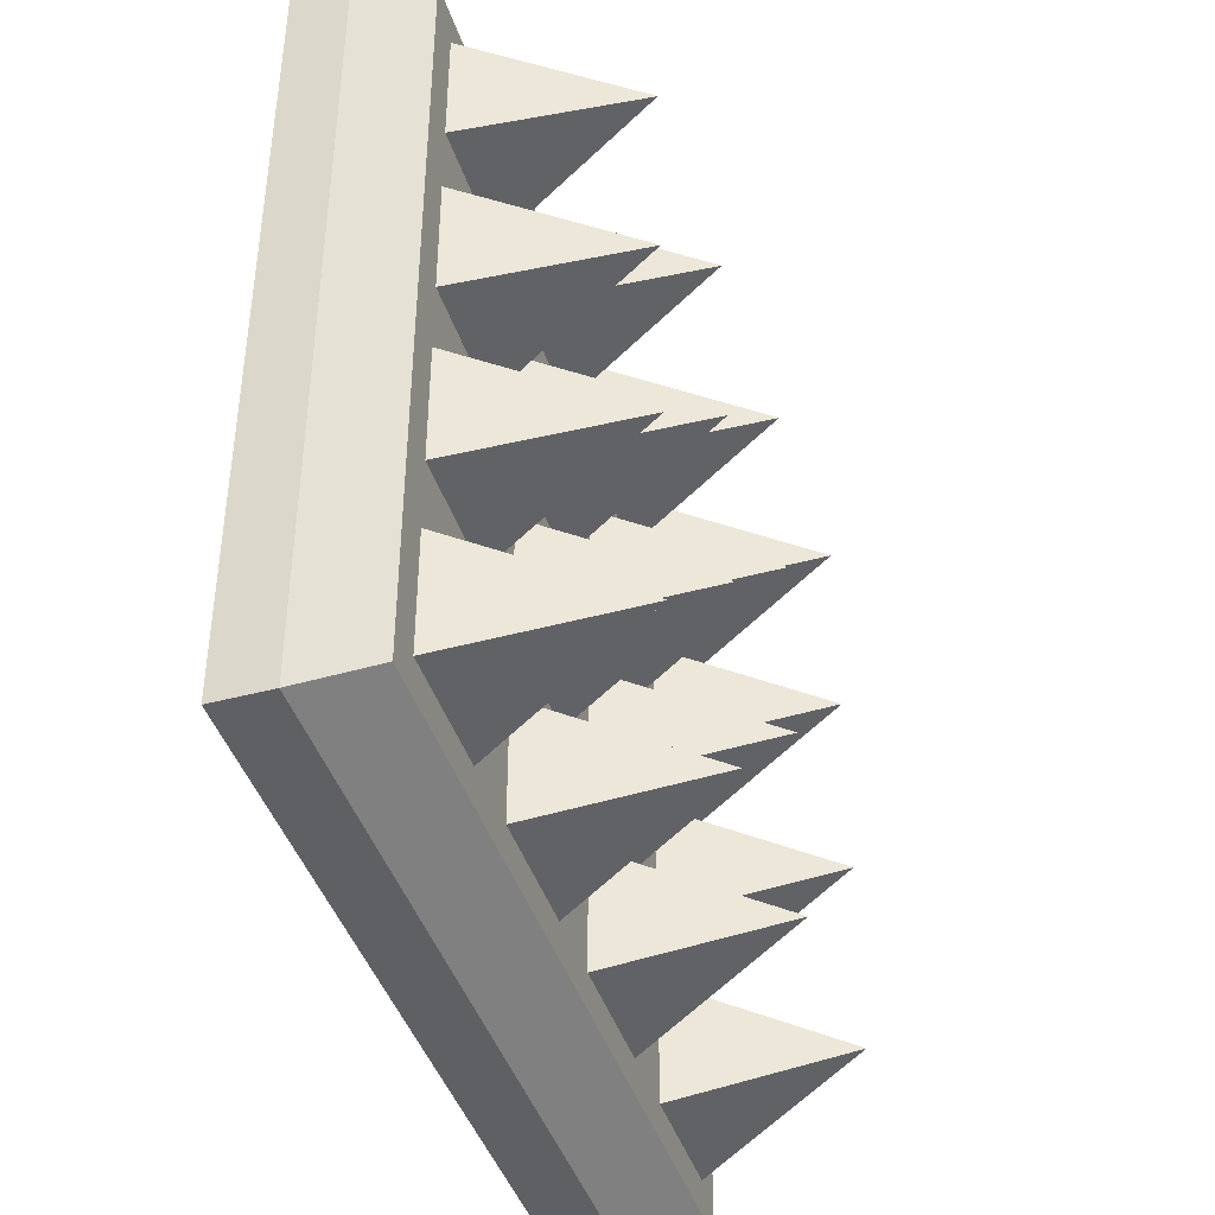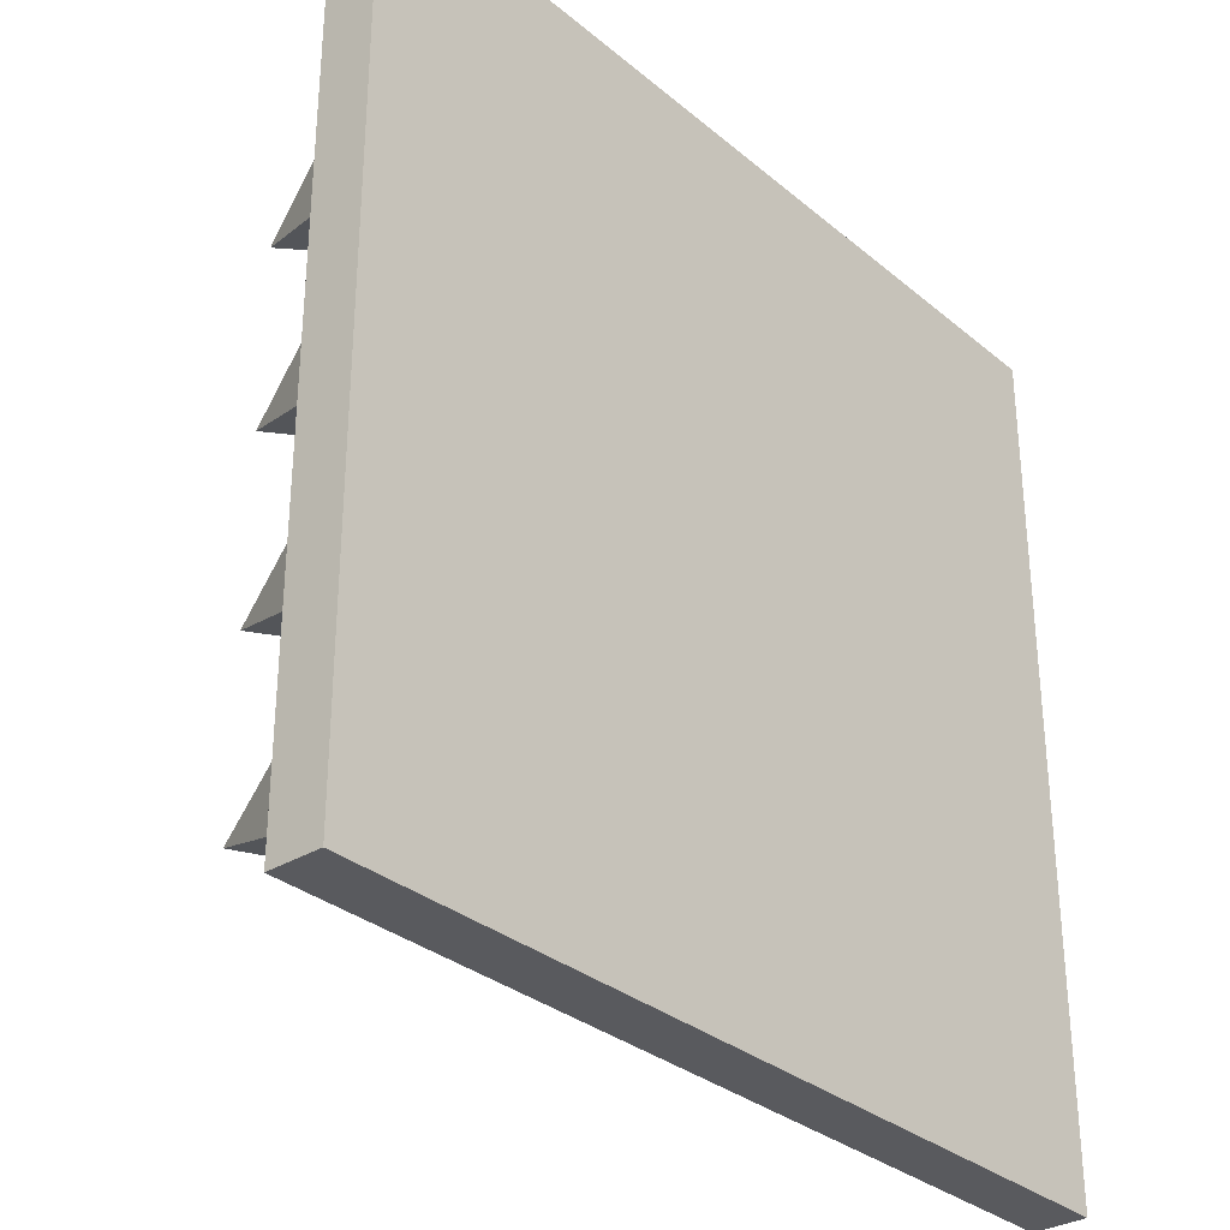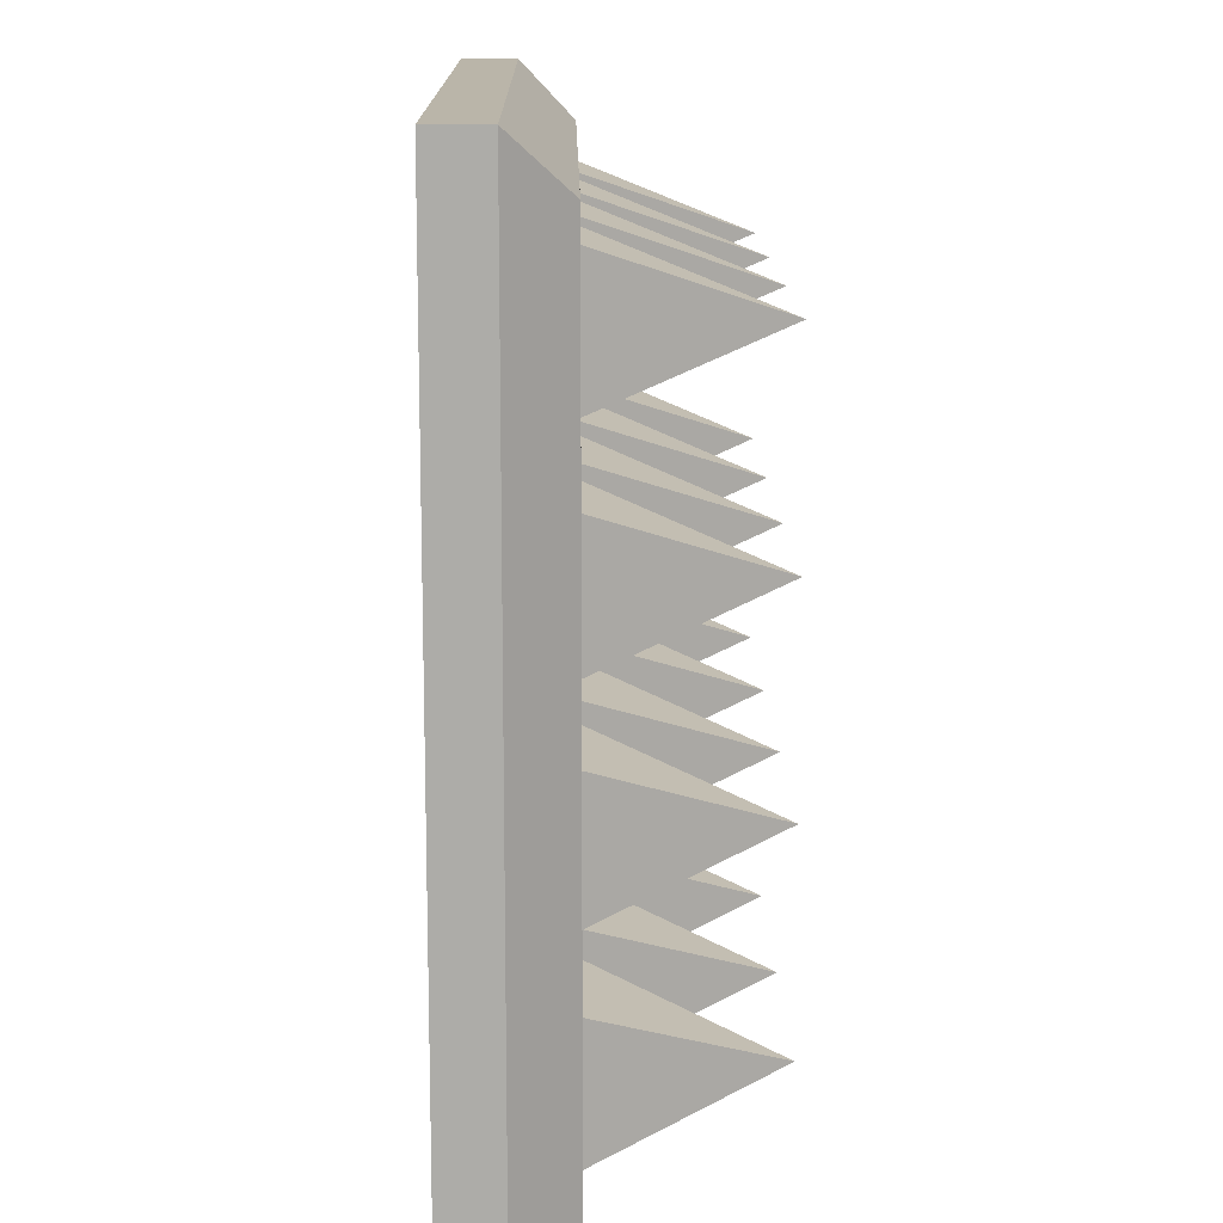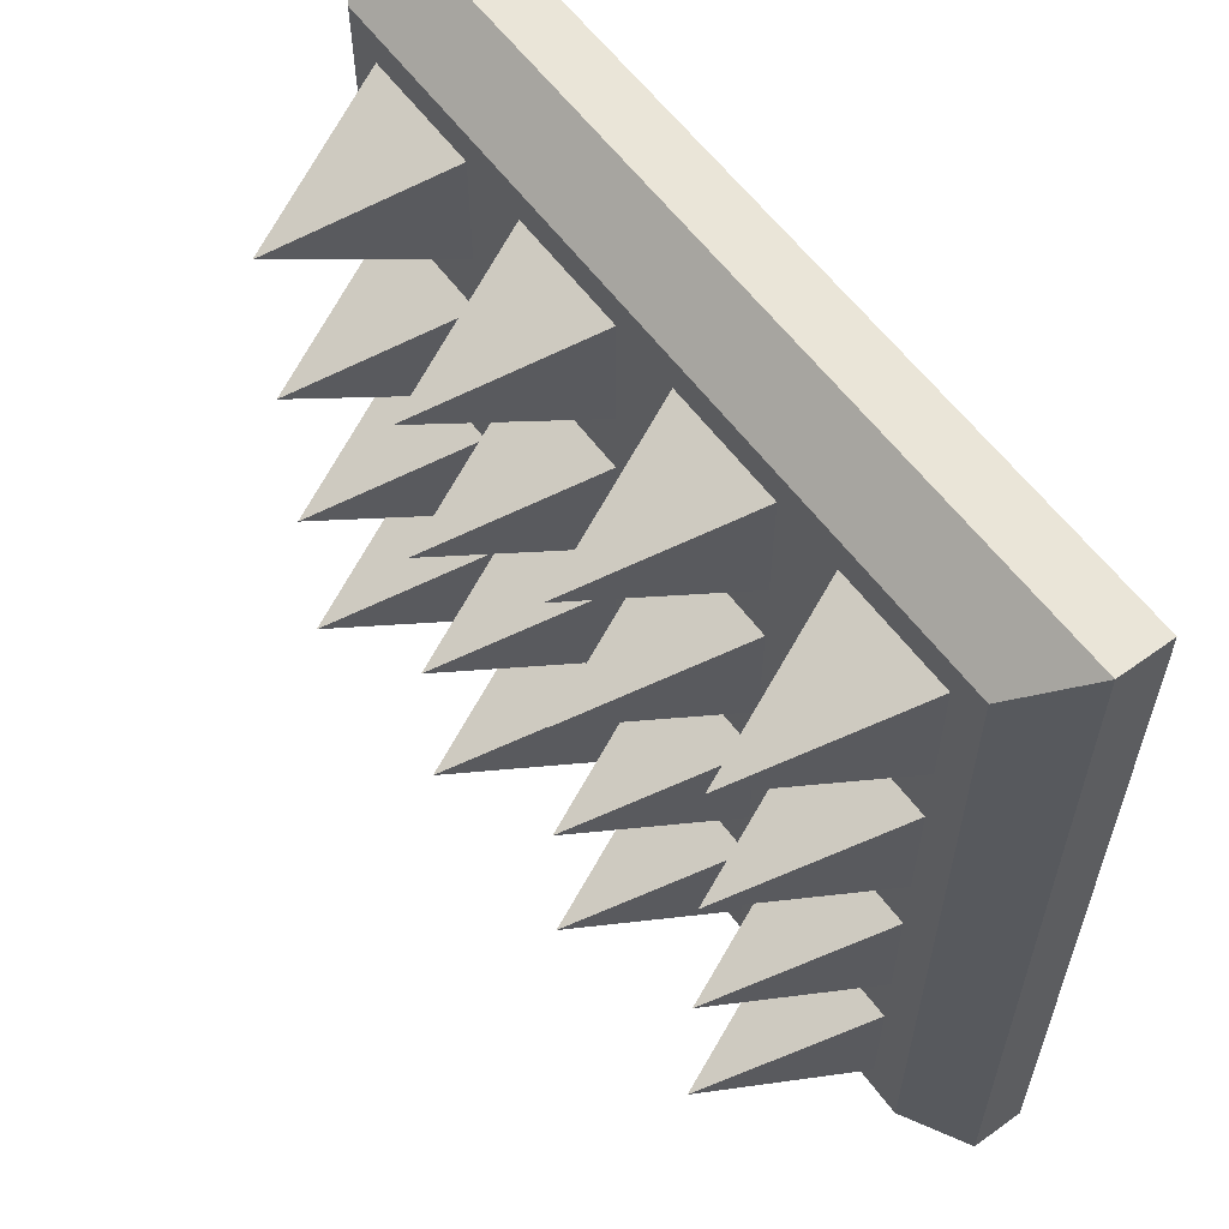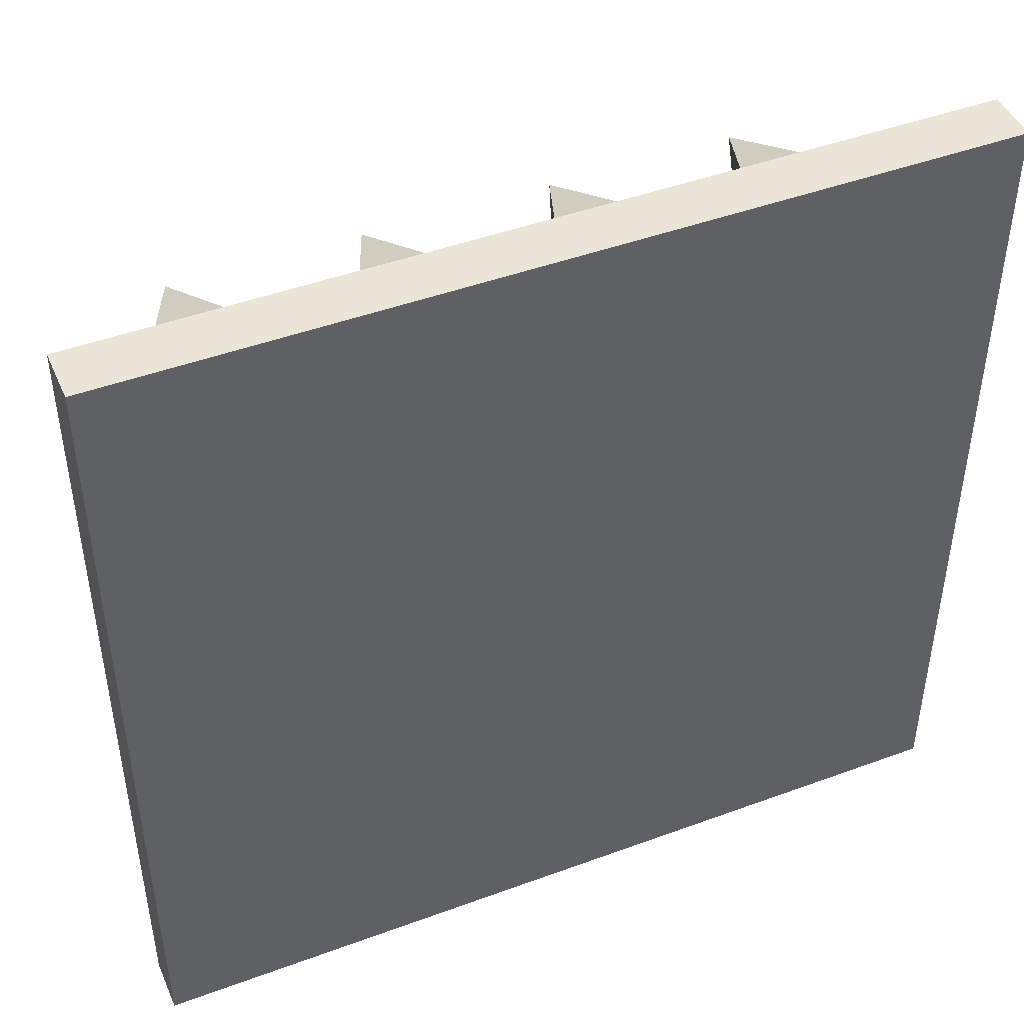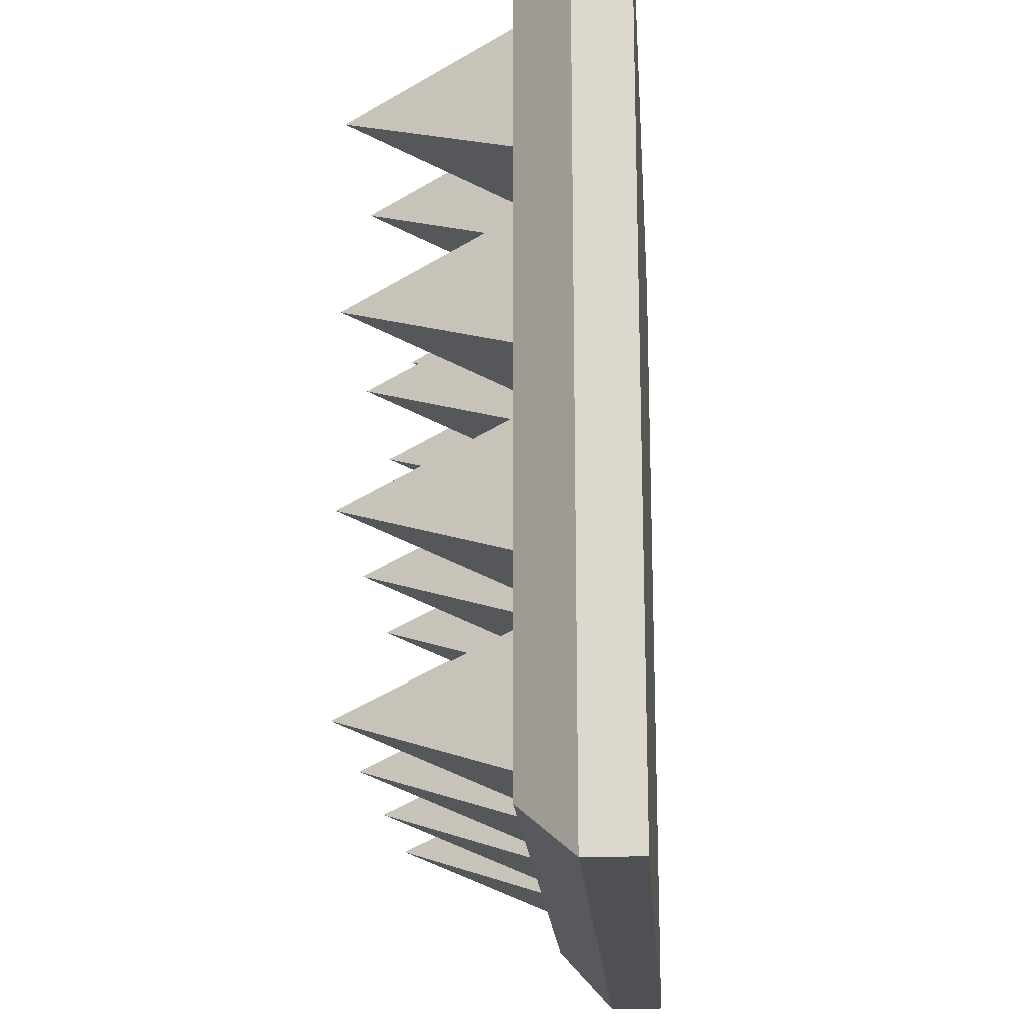
<metadata>
{"format":"obj","ext":"obj","renderer":"f3d","projection":"perspective","resolution":1024,"background":"white","views":[{"elev":-42.7,"azim":107.6,"up":"+Z"},{"elev":-31.8,"azim":-49.2,"up":"+Z"},{"elev":13.5,"azim":89.1,"up":"+Z"},{"elev":59.5,"azim":-126.5,"up":"+Z"},{"elev":45.8,"azim":-22.9,"up":"+Z"},{"elev":-19.0,"azim":-86.1,"up":"+Z"}]}
</metadata>
<code>
g spikes
v 0.2662 0.25 -0.2625
v 0.3231 0.1 -0.3185
v 0.3231 0.1 -0.2065
v -0.03195 0.1 -0.2065
v -0.1456 0.1 -0.2065
v -0.08875 0.25 -0.2625
v 0.2094 0.1 -0.2065
v 0.2662 0.25 0.0875
v 0.3231 0.1 0.0315
v 0.3231 0.1 0.1435
v 0.03195 0.1 0.0315
v 0.08875 0.25 0.0875
v 0.03195 0.1 0.1435
v -0.1456 0.1 -0.3185
v -0.1456 0.1 0.0315
v -0.08875 0.25 0.0875
v -0.1456 0.1 0.1435
v -0.3231 0.1 -0.3185
v -0.2662 0.25 -0.2625
v -0.3231 0.1 -0.2065
v 0.1456 0.1 0.0315
v 0.1456 0.1 0.1435
v -0.2662 0.25 -0.0875
v -0.2094 0.1 -0.1435
v -0.2094 0.1 -0.0315
v 0.2094 0.1 0.0315
v 0.2094 0.1 0.1435
v -0.2094 0.1 -0.3185
v -0.2094 0.1 0.1435
v -0.3231 0.1 0.1435
v -0.2662 0.25 0.0875
v -0.03195 0.1 0.0315
v 0.1456 0.1 -0.2065
v 0.03195 0.1 -0.2065
v 0.08875 0.25 -0.2625
v -0.03195 0.1 -0.3185
v -0.1456 0.1 0.2065
v -0.08875 0.25 0.2625
v -0.1456 0.1 0.3185
v 0.03195 0.1 0.2065
v 0.1456 0.1 0.2065
v 0.08875 0.25 0.2625
v -0.2094 0.1 -0.2065
v -0.3231 0.1 -0.1435
v 0.1456 0.1 0.3185
v 0.2094 0.1 -0.1435
v 0.2662 0.25 -0.0875
v 0.2094 0.1 -0.0315
v -0.03195 0.1 0.1435
v 0.3231 0.1 -0.0315
v -0.3231 0.1 -0.0315
v 0.03195 0.1 -0.1435
v 0.1456 0.1 -0.1435
v 0.08875 0.25 -0.0875
v 0.2094 0.1 -0.3185
v -0.03195 0.1 0.2065
v -0.2094 0.1 0.3185
v -0.3231 0.1 0.3185
v -0.2662 0.25 0.2625
v -0.3231 0.1 0.0315
v -0.2094 0.1 0.0315
v 0.2094 0.1 0.2065
v 0.2662 0.25 0.2625
v 0.2094 0.1 0.3185
v -0.1456 0.1 -0.1435
v -0.03195 0.1 -0.1435
v -0.08875 0.25 -0.0875
v 0.3231 0.1 -0.1435
v -0.3231 0.1 0.2065
v -0.2094 0.1 0.2065
v 0.3231 0.1 0.2065
v 0.03195 0.1 -0.3185
v -0.03195 0.1 0.3185
v 0.03195 0.1 0.3185
v 0.1456 0.1 -0.0315
v -0.03195 0.1 -0.0315
v -0.1456 0.1 -0.0315
v 0.3231 0.1 0.3185
v 0.03195 0.1 -0.0315
v 0.1456 0.1 -0.3185
v -0.405 0.05 -0.4
v 0.405 0.05 -0.4
v -0.355 0.1 -0.35
v 0.355 0.1 -0.35
v 0.405 0 -0.4
v 0.405 0.05 0.4
v 0.405 0 0.4
v -0.355 0.1 0.35
v -0.405 0.05 0.4
v 0.355 0.1 0.35
v -0.405 0 -0.4
v -0.405 0 0.4
f 3 2 1
f 6 5 4
f 1 7 3
f 10 9 8
f 13 12 11
f 5 6 14
f 17 16 15
f 20 19 18
f 22 21 12
f 25 24 23
f 27 8 26
f 19 28 18
f 31 30 29
f 16 32 15
f 35 34 33
f 12 21 11
f 6 36 14
f 39 38 37
f 42 41 40
f 19 20 43
f 23 24 44
f 45 41 42
f 48 47 46
f 16 17 49
f 47 48 50
f 23 51 25
f 54 53 52
f 1 2 55
f 49 32 16
f 4 36 6
f 38 56 37
f 59 58 57
f 31 61 60
f 64 63 62
f 8 9 26
f 67 66 65
f 47 68 46
f 59 70 69
f 63 71 62
f 58 59 69
f 8 27 10
f 50 68 47
f 34 35 72
f 73 56 38
f 74 42 40
f 57 70 59
f 43 28 19
f 75 53 54
f 76 66 67
f 29 61 31
f 77 67 65
f 38 39 73
f 78 71 63
f 30 31 60
f 42 74 45
f 67 77 76
f 12 13 22
f 79 54 52
f 35 80 72
f 63 64 78
f 33 80 35
f 51 23 44
f 54 79 75
f 7 1 55
f 83 82 81
f 82 83 84
f 86 85 82
f 85 86 87
f 81 88 83
f 88 81 89
f 90 89 86
f 89 90 88
f 84 86 82
f 86 84 90
f 81 85 91
f 85 81 82
f 86 92 87
f 92 86 89
f 92 85 87
f 85 92 91
f 92 81 91
f 81 92 89
f 84 2 90
f 2 84 83
f 78 90 2
f 90 78 88
f 88 58 83
f 88 57 58
f 88 39 57
f 69 83 58
f 88 73 39
f 88 74 73
f 88 45 74
f 88 64 45
f 88 78 64
f 2 83 55
f 78 2 3
f 57 39 28
f 37 28 39
f 28 83 18
f 17 28 37
f 56 17 37
f 18 83 20
f 55 83 80
f 80 83 72
f 72 83 36
f 55 80 7
f 7 80 46
f 72 36 34
f 34 36 52
f 52 36 79
f 53 34 52
f 34 53 33
f 17 56 49
f 73 49 56
f 73 32 49
f 68 7 46
f 7 68 3
f 78 3 68
f 78 68 50
f 45 33 53
f 45 53 75
f 45 80 33
f 46 80 48
f 78 50 9
f 48 9 50
f 78 9 10
f 9 48 26
f 48 80 26
f 78 10 71
f 27 71 10
f 26 80 27
f 71 27 62
f 27 80 62
f 62 80 64
f 45 64 80
f 45 75 21
f 79 21 75
f 45 21 22
f 21 79 11
f 45 22 41
f 79 36 11
f 13 41 22
f 11 36 13
f 41 13 40
f 13 36 40
f 40 36 74
f 73 74 36
f 73 36 4
f 73 4 66
f 5 66 4
f 73 66 76
f 73 76 32
f 77 32 76
f 66 5 65
f 32 77 15
f 5 28 65
f 65 28 77
f 77 28 15
f 15 28 17
f 14 28 5
f 36 83 14
f 14 83 28
f 57 28 43
f 57 43 24
f 20 24 43
f 24 20 44
f 20 83 44
f 57 24 25
f 44 83 51
f 57 25 61
f 51 61 25
f 57 61 29
f 61 51 60
f 51 83 60
f 57 29 70
f 60 83 30
f 30 70 29
f 30 83 69
f 70 30 69

</code>
